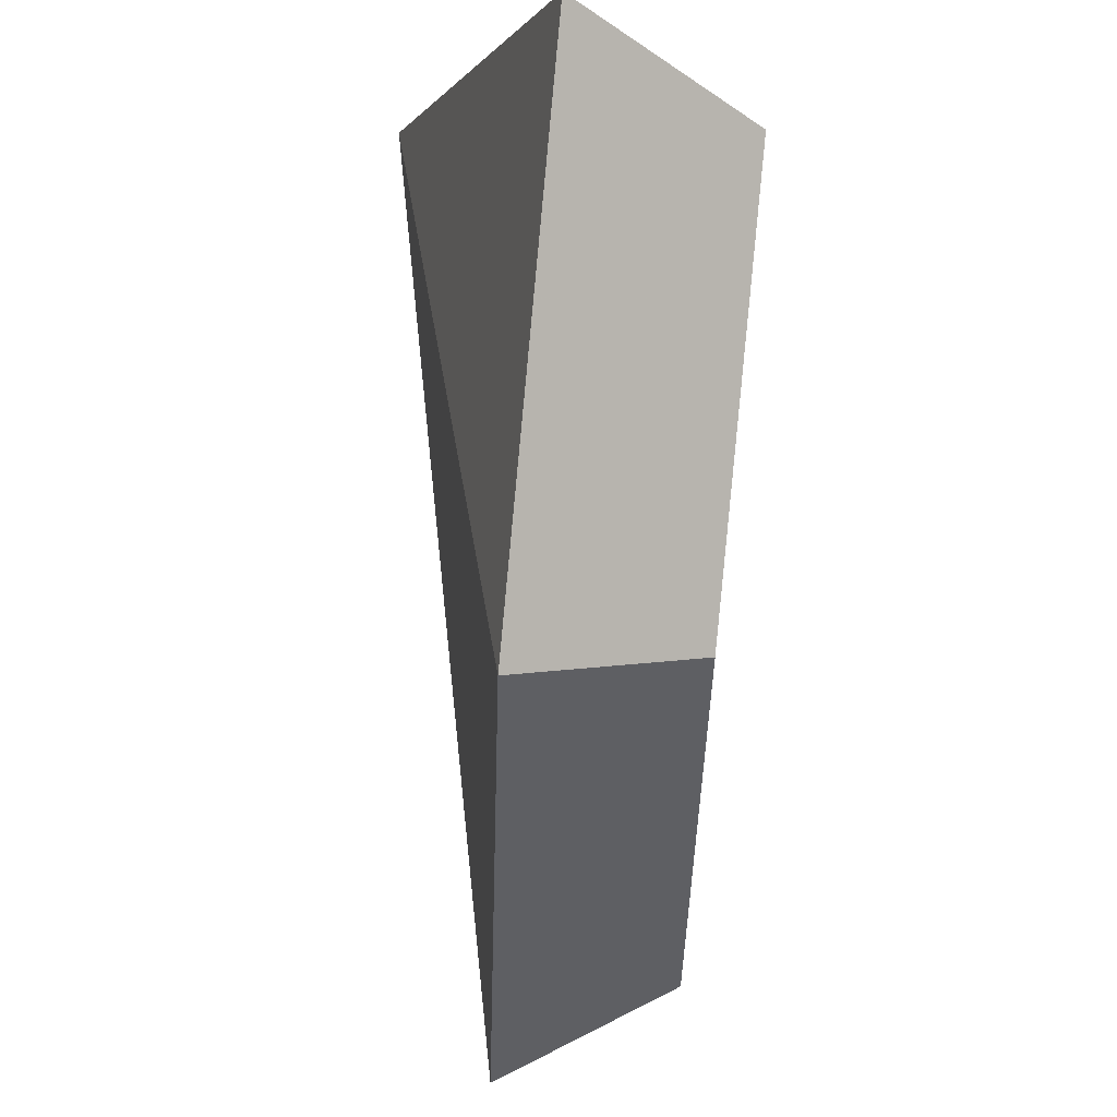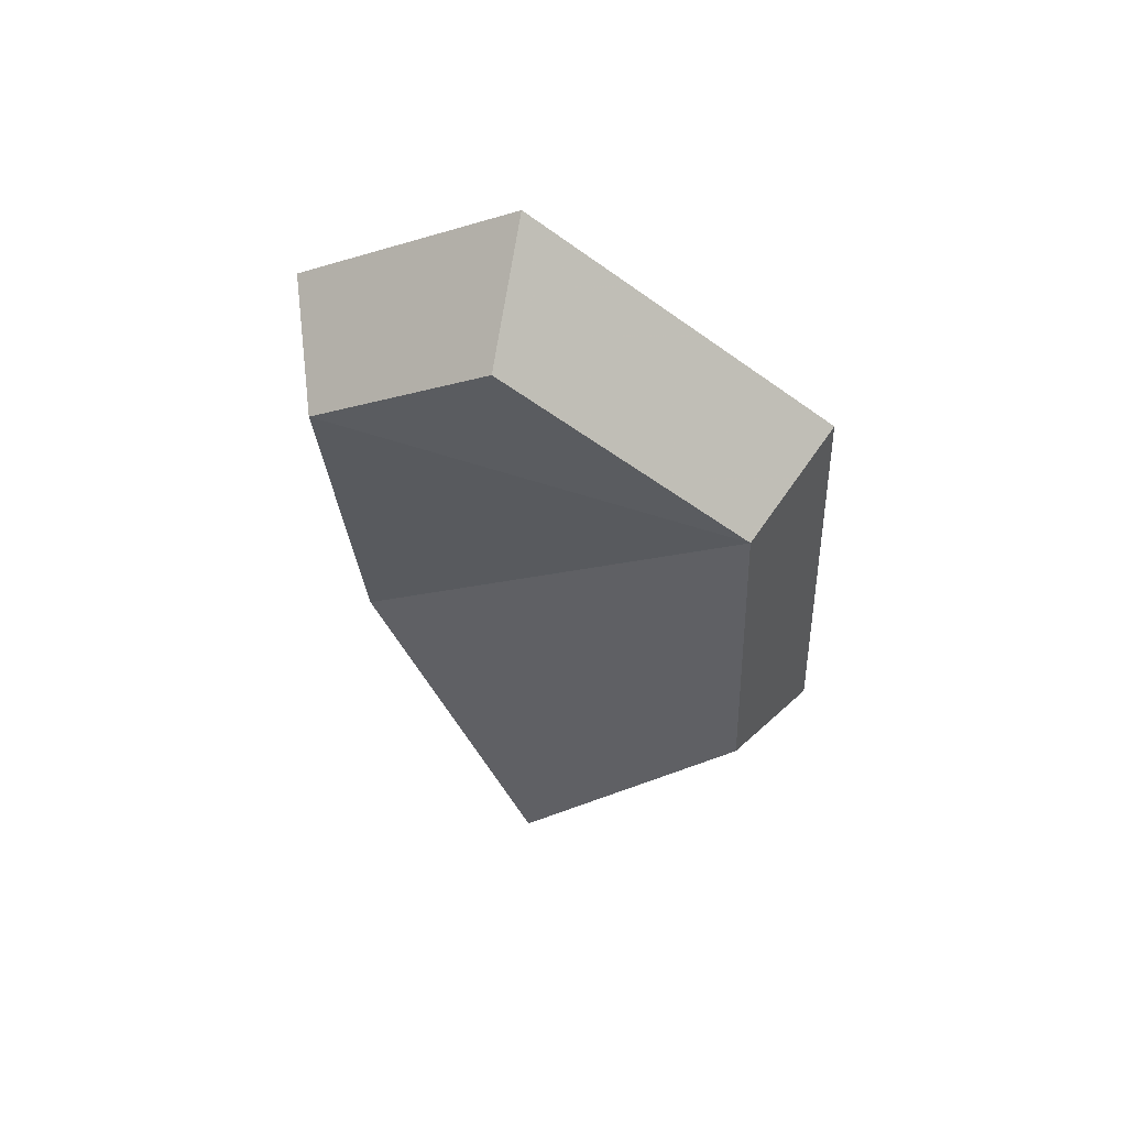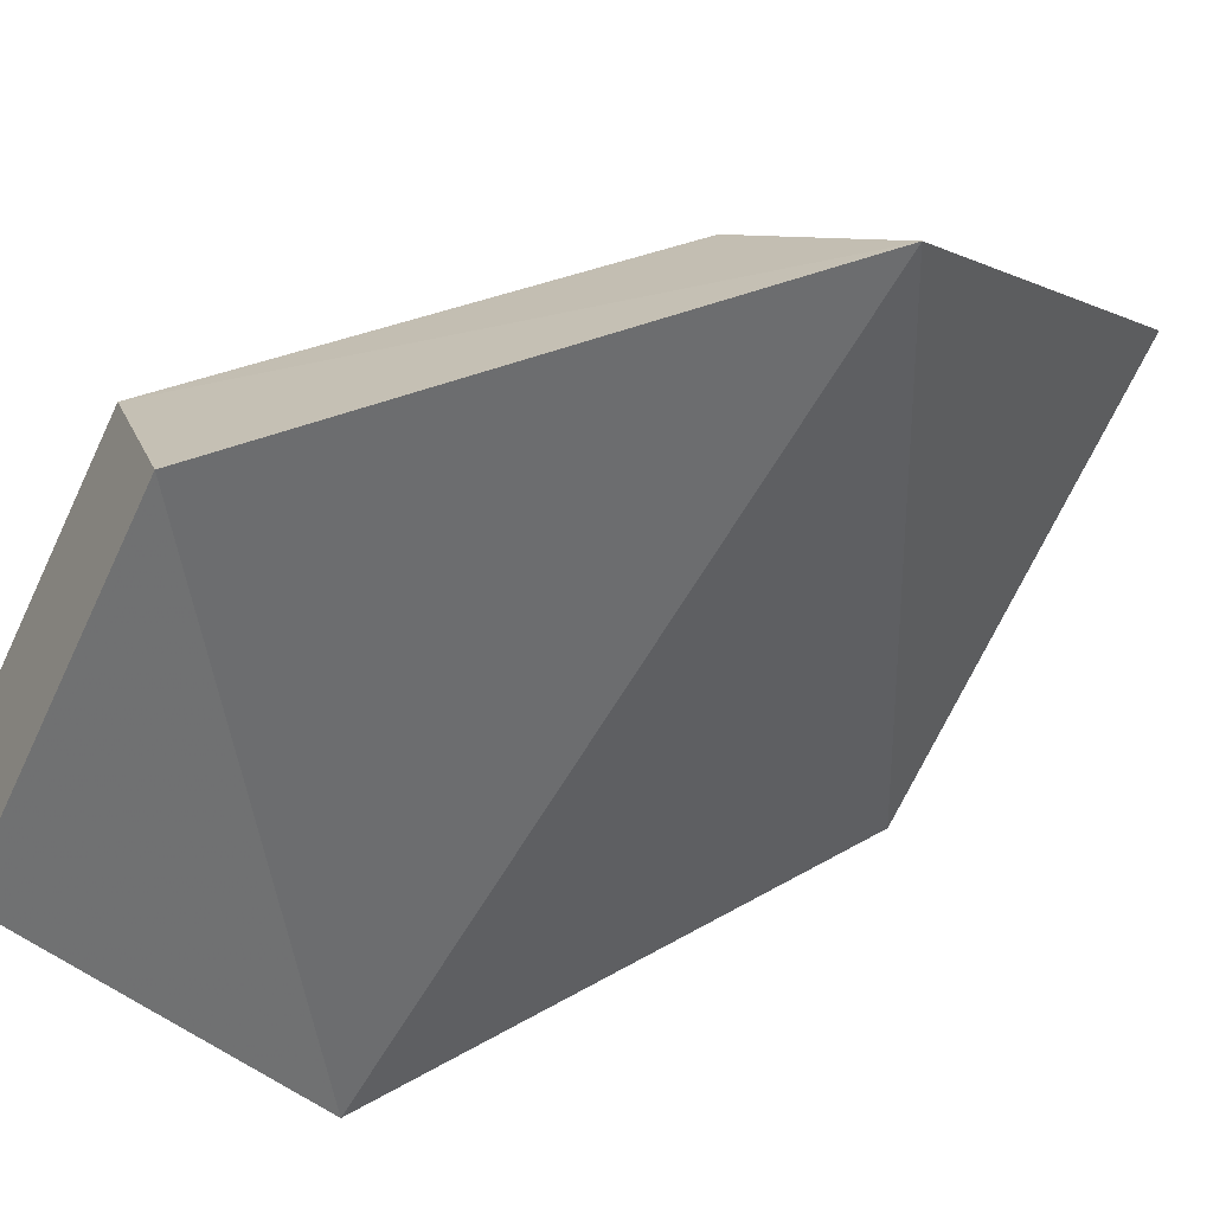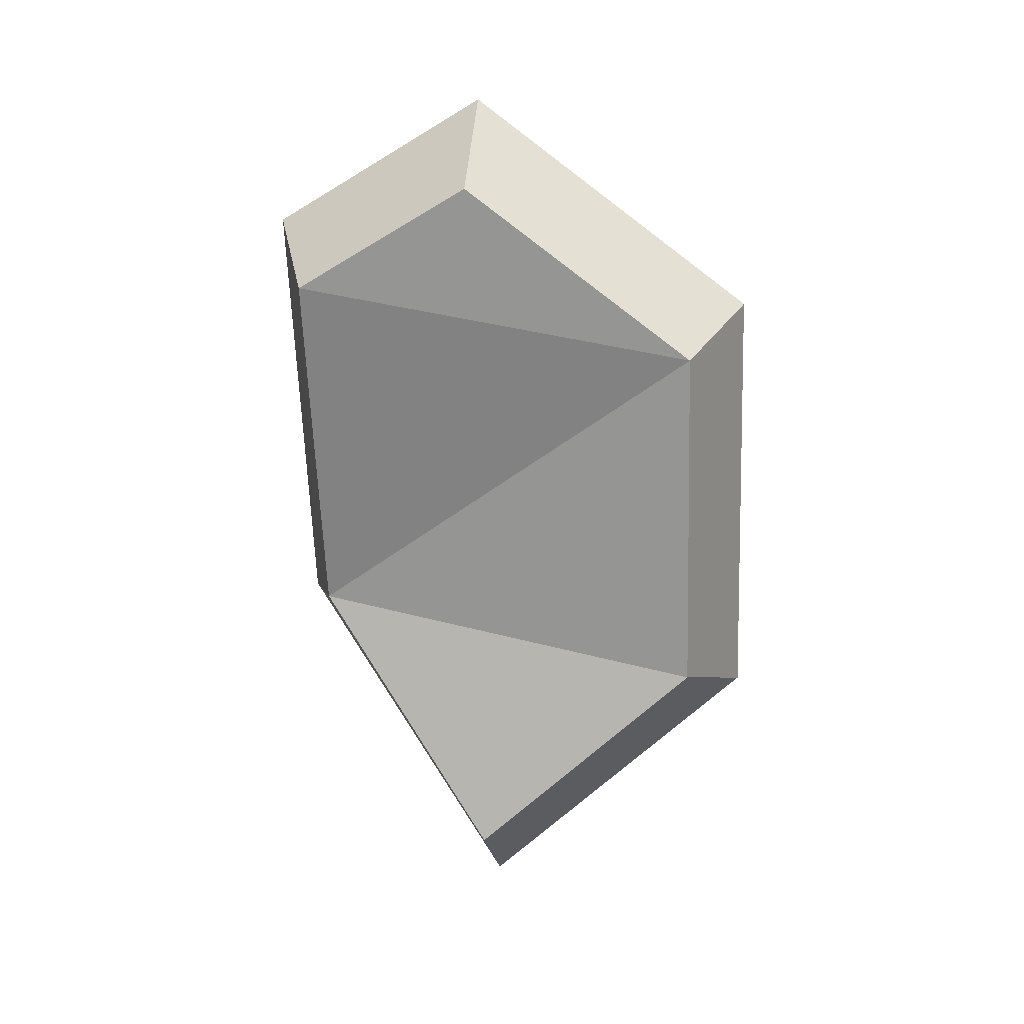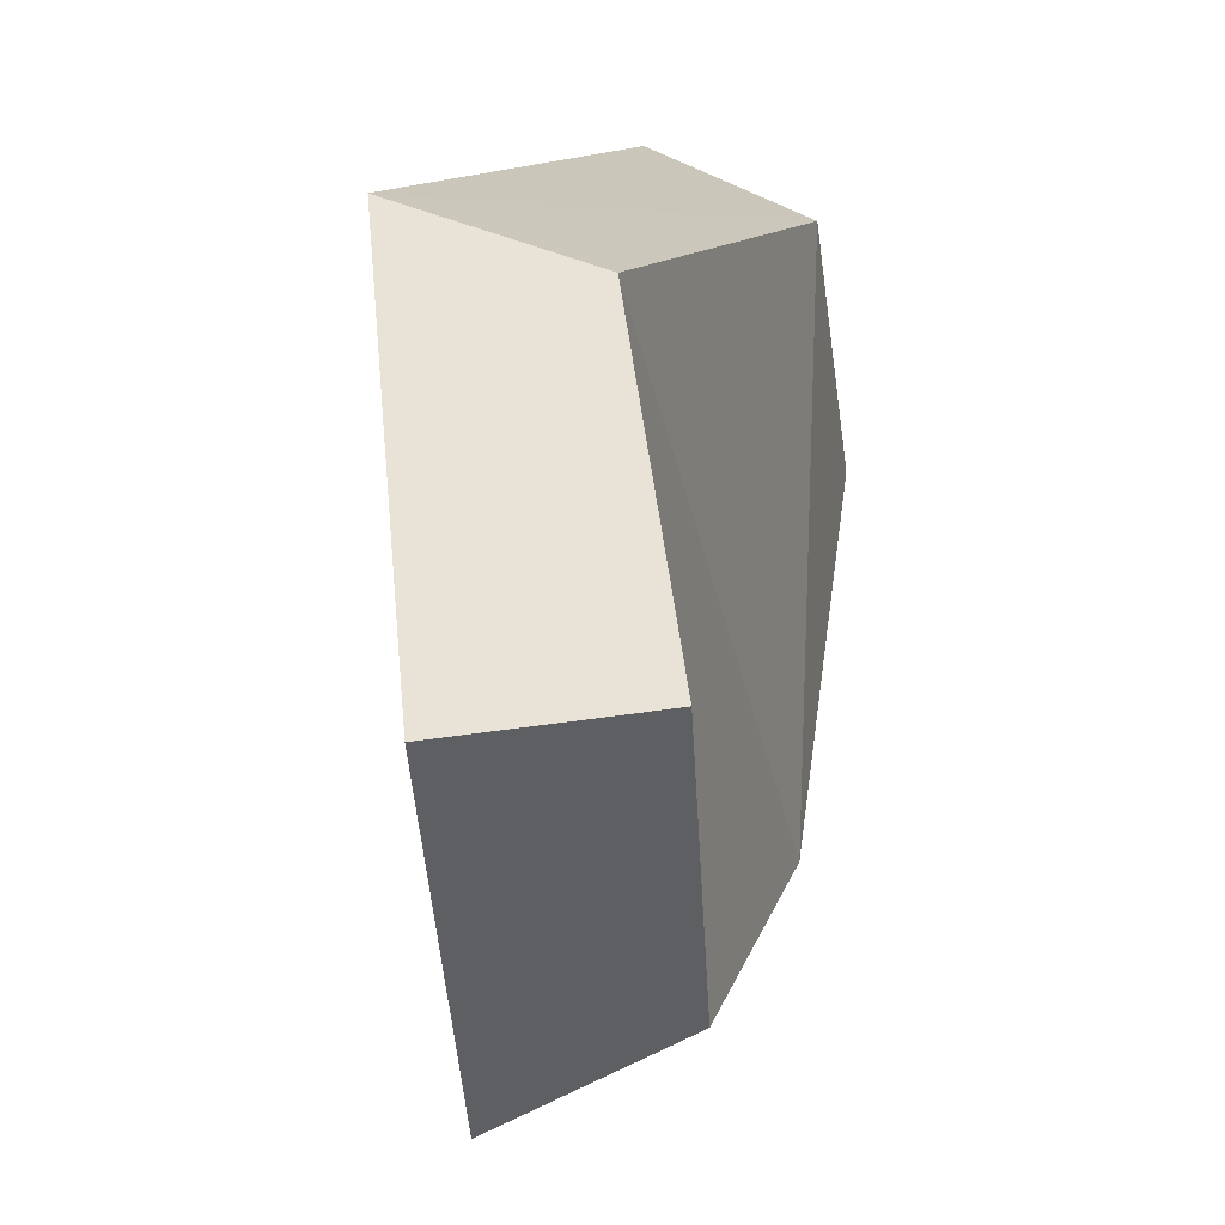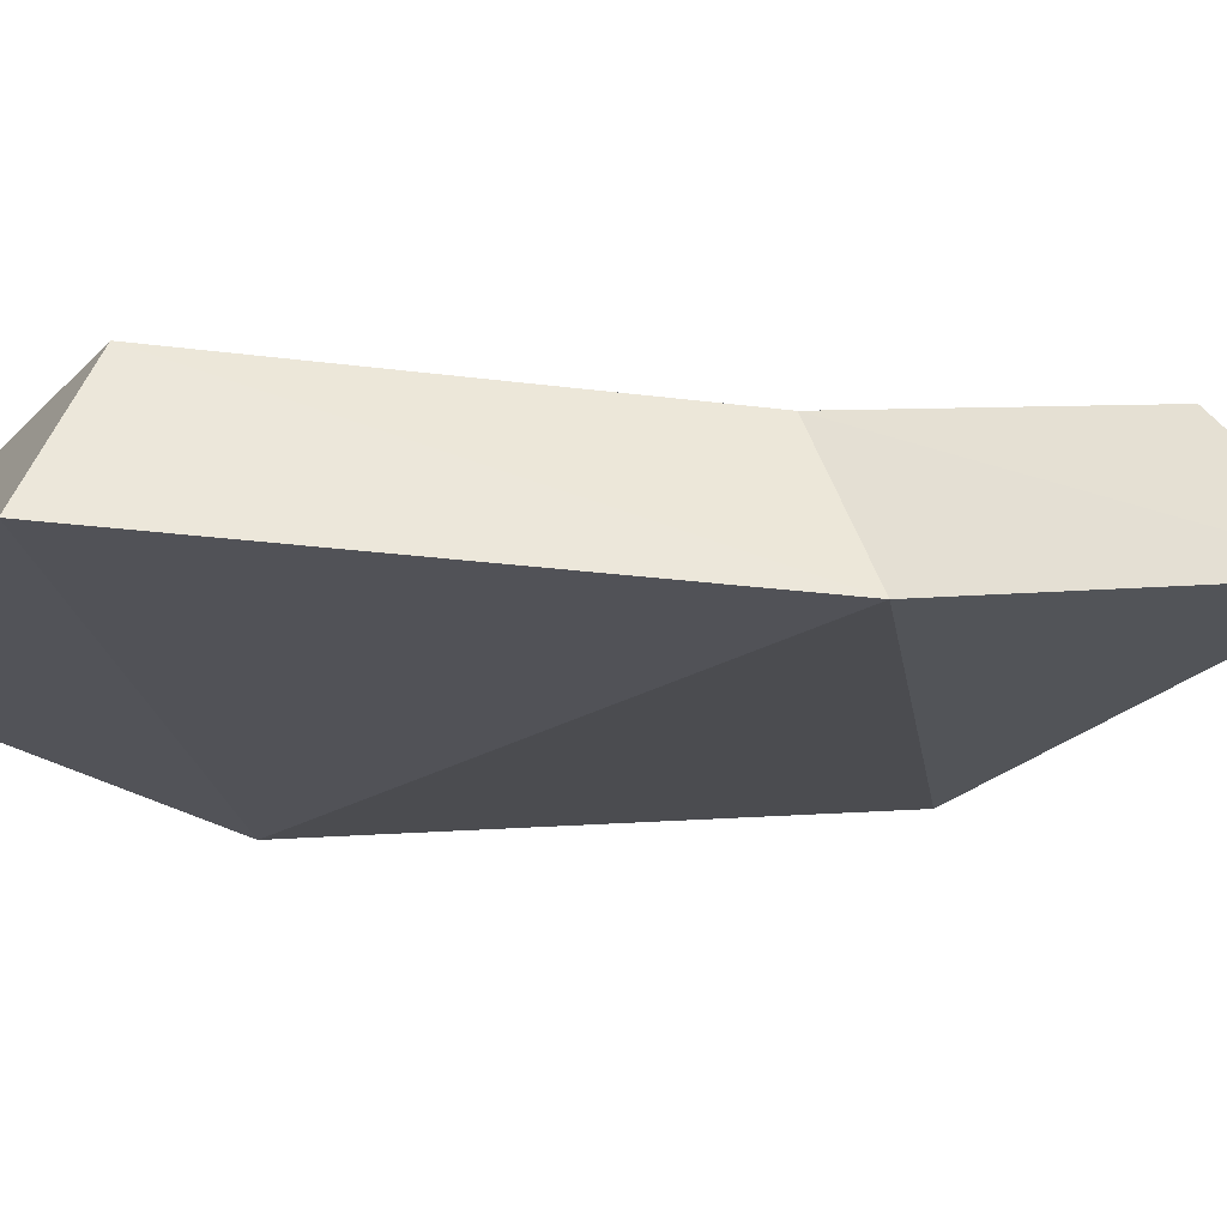
<metadata>
{"format":"obj","ext":"obj","renderer":"f3d","projection":"perspective","resolution":1024,"background":"white","views":[{"elev":-39.9,"azim":-6.0,"up":"+Z"},{"elev":48.7,"azim":103.4,"up":"+Y"},{"elev":36.8,"azim":-132.9,"up":"+Z"},{"elev":13.8,"azim":97.0,"up":"+Y"},{"elev":10.4,"azim":6.5,"up":"+Z"},{"elev":66.5,"azim":-97.6,"up":"+Z"}]}
</metadata>
<code>
g shard_10_mesh
v -1.469 -1.514 2.547
v -0.6299 -5.189 -0.07524
v -0.7336 -2.386 -3.204
v -0.3422 2.565 -3.141
v -0.2949 3.533 2.595
v -0.07214 5.008 0.09955
v 0.6992 -1.922 -2.582
v 0.7828 -4.181 -0.06062
v 0.04639 -1.236 2.049
v 1.015 2.067 -2.531
v 1.053 2.847 2.092
v 1.232 4.036 0.08037
v 1.015 2.067 -2.531
v 1.232 4.036 0.08037
v -0.07214 5.008 0.09955
v -0.3422 2.565 -3.141
v 0.6992 -1.922 -2.582
v -0.7336 -2.386 -3.204
v 0.7828 -4.181 -0.06062
v -0.6299 -5.189 -0.07524
v 0.04639 -1.236 2.049
v -1.469 -1.514 2.547
v 1.053 2.847 2.092
v -0.2949 3.533 2.595
v 1.232 4.036 0.08037
v 1.053 2.847 2.092
v -0.2949 3.533 2.595
v -0.07214 5.008 0.09955
g shard_10_mesh_0
f 3 2 1
f 1 4 3
f 1 5 4
f 5 6 4
f 9 8 7
f 7 10 9
f 10 11 9
f 10 12 11
f 15 14 13
f 16 15 13
f 16 13 17
f 18 16 17
f 18 17 19
f 20 18 19
f 20 19 21
f 22 20 21
f 22 21 23
f 24 22 23
f 27 26 25
f 28 27 25

</code>
